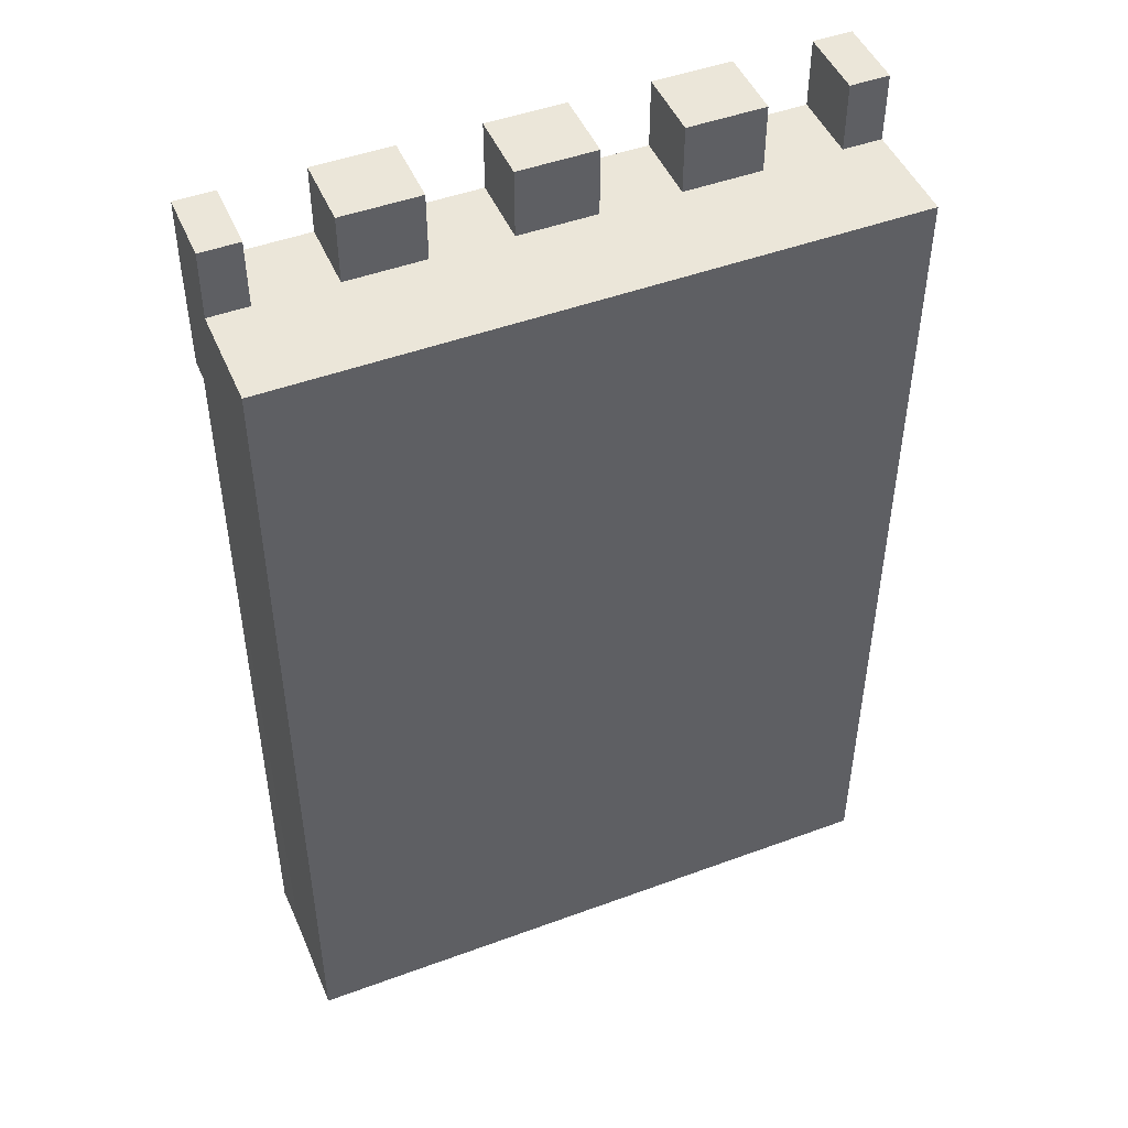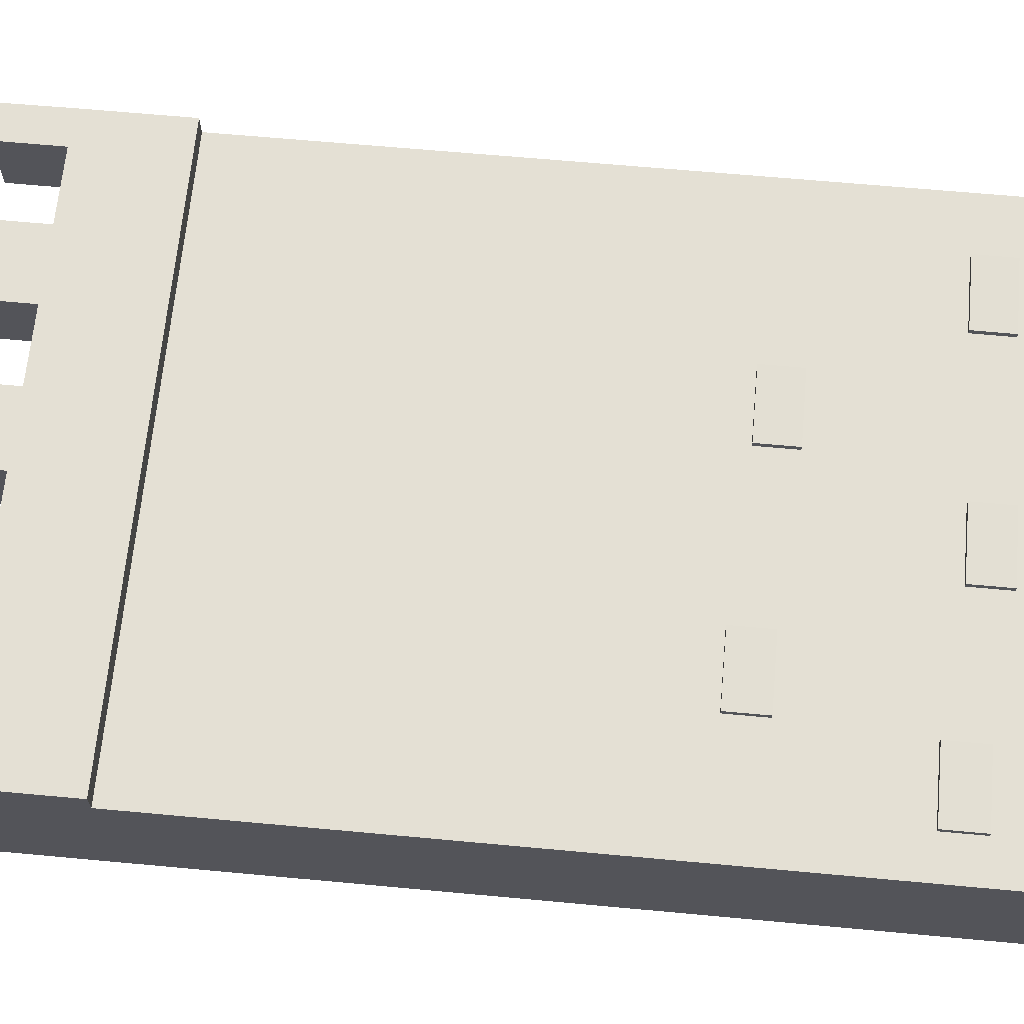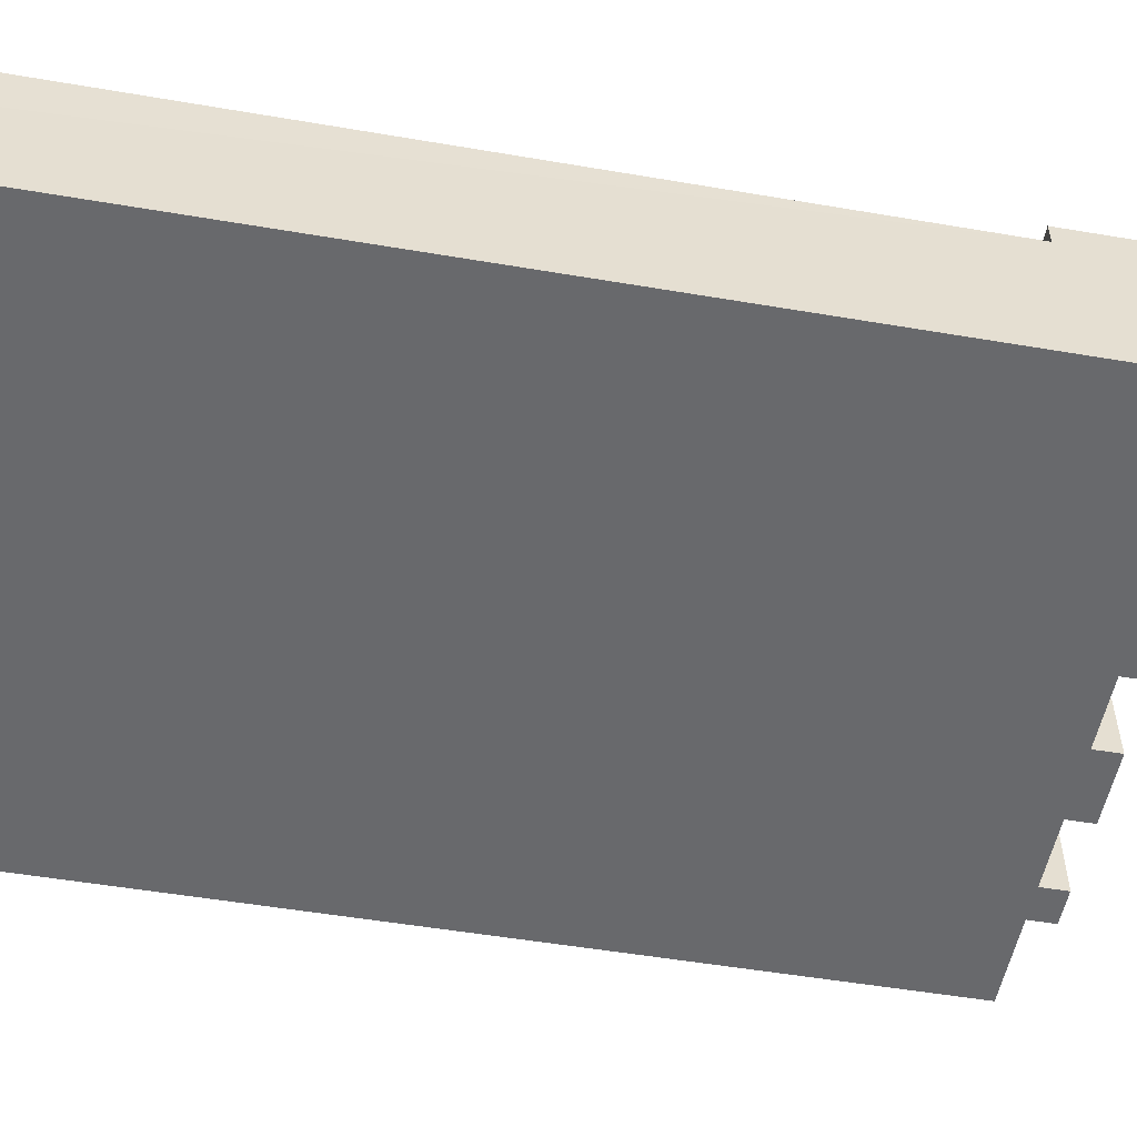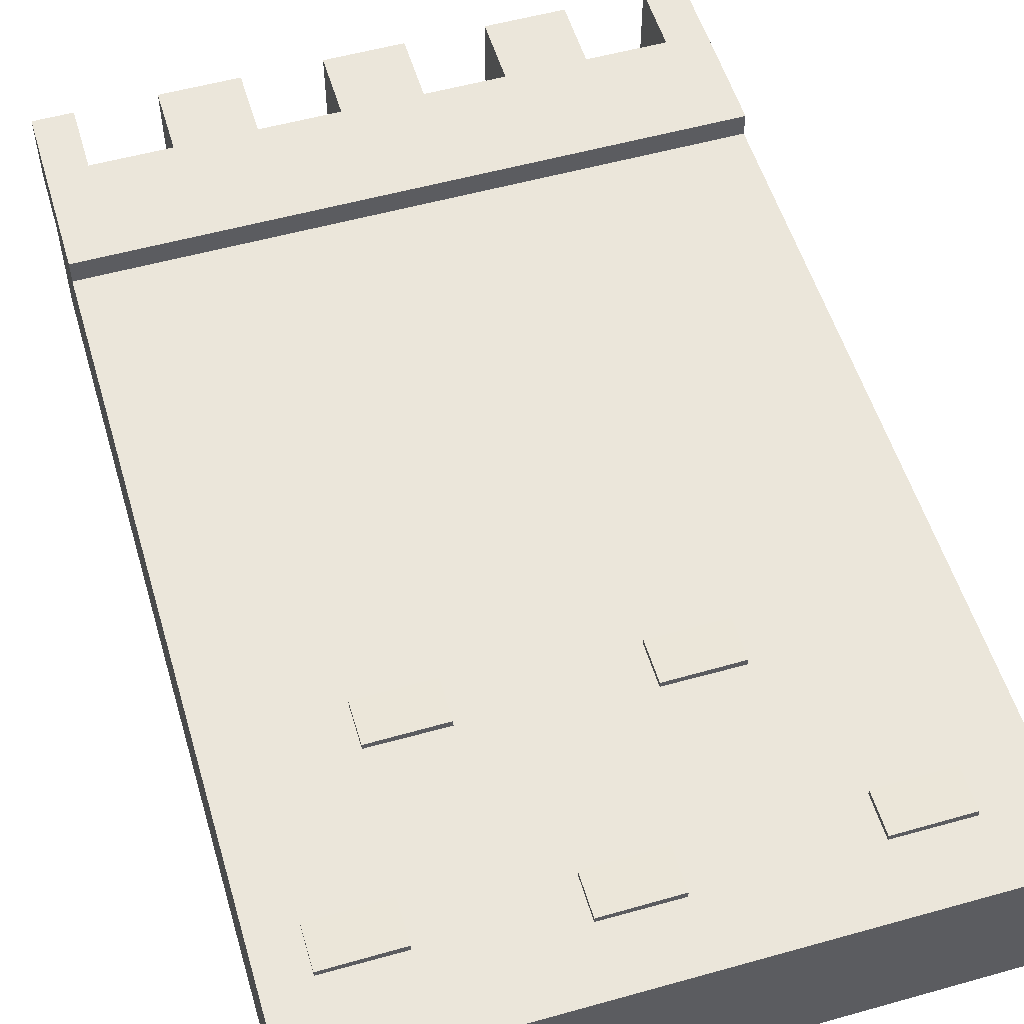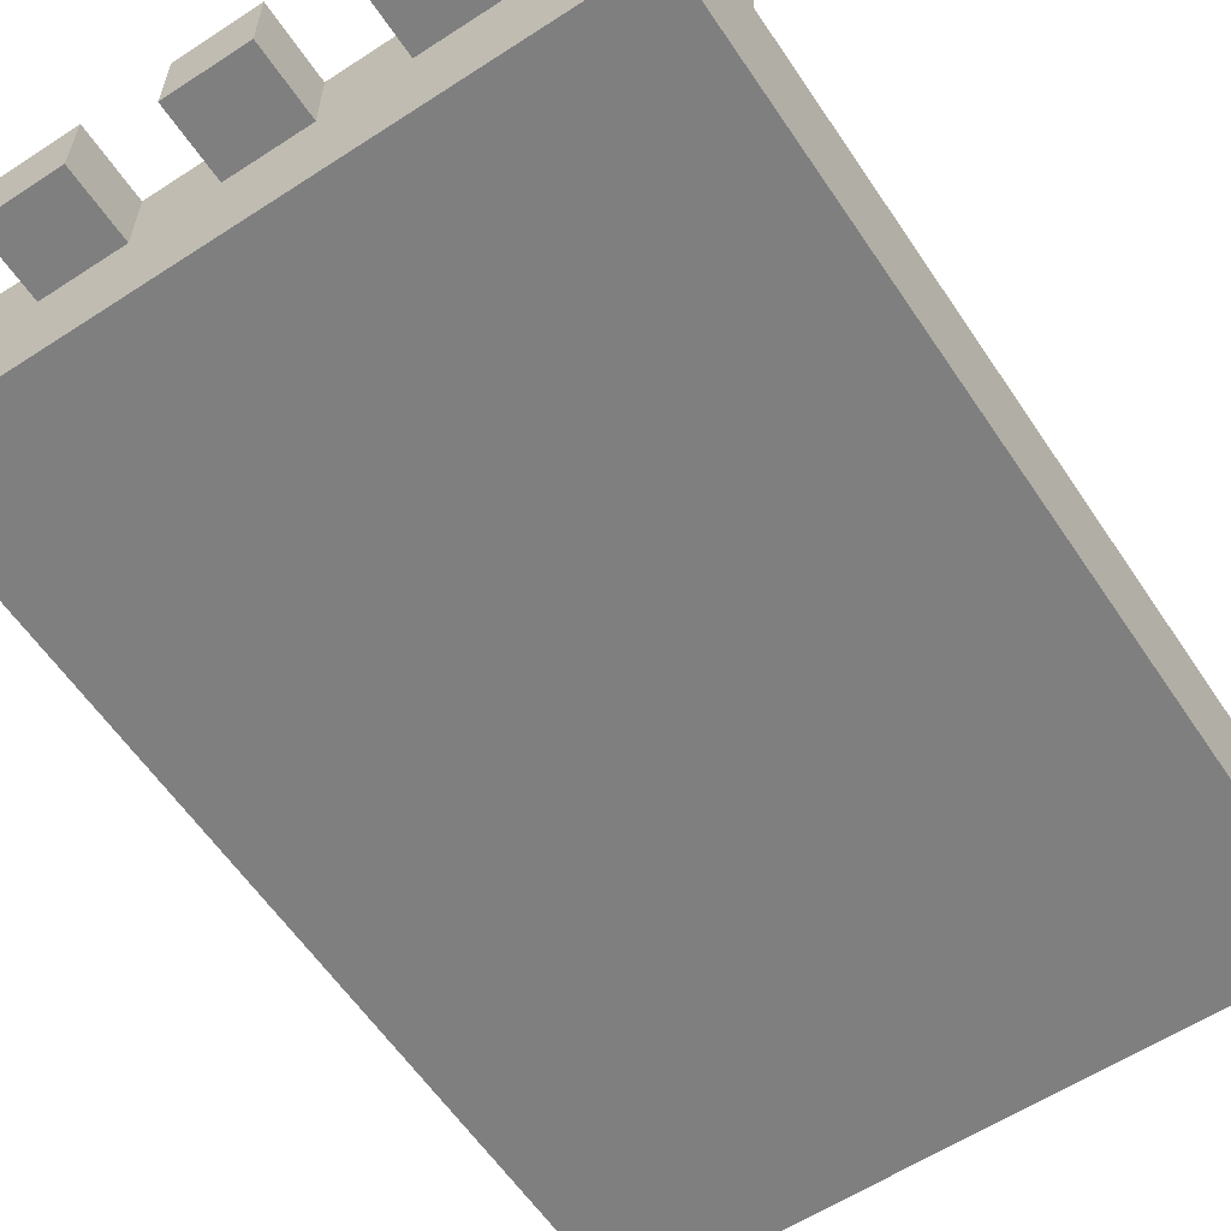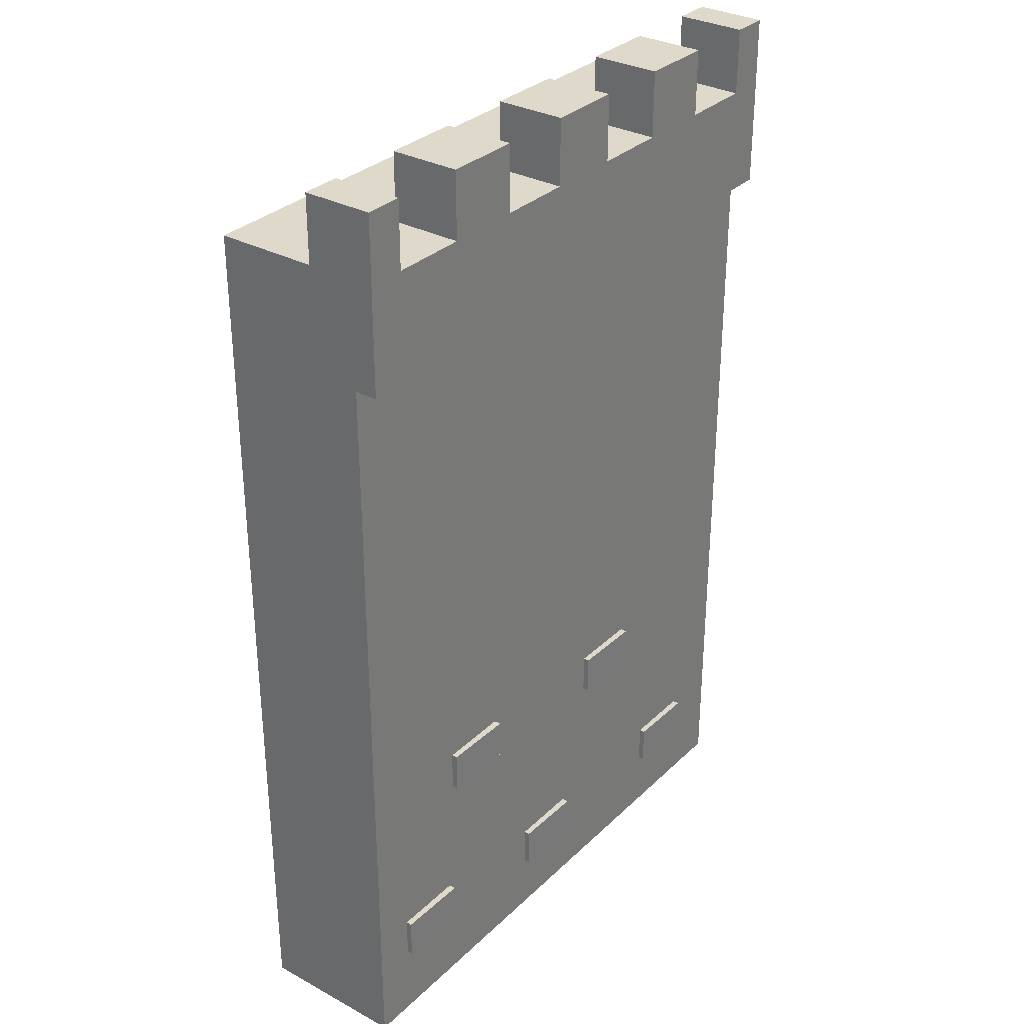
<metadata>
{"format":"obj","ext":"obj","renderer":"f3d","projection":"perspective","resolution":1024,"background":"white","views":[{"elev":47.7,"azim":157.5,"up":"+Y"},{"elev":66.2,"azim":-84.7,"up":"+Z"},{"elev":-52.8,"azim":79.7,"up":"+Z"},{"elev":54.7,"azim":-16.5,"up":"+Z"},{"elev":-59.7,"azim":-146.3,"up":"+Z"},{"elev":31.8,"azim":-52.7,"up":"+Y"}]}
</metadata>
<code>
o TallWallBricks_Cube.040
v -0.7602 1.918 0.06698
v -0.7602 1.918 -0.1844
v -0.7602 0.003358 -0.1844
v -0.7602 0.003358 0.06698
v -0.7602 1.918 0.1843
v -0.7602 0.003358 0.1843
v -0.7602 2.186 0.06698
v -0.7602 2.186 -0.1844
v 0.7613 1.918 -0.1843
v 0.7613 0.003358 -0.1843
v 0.7613 0.003358 0.06698
v 0.7637 0.003358 0.1843
v 0.7613 1.918 0.1843
v 0.6043 0.265 0.1843
v 0.6043 0.1641 0.1843
v 0.4249 0.1641 0.1843
v 0.03426 0.1582 0.1843
v -0.1452 0.1582 0.1843
v -0.477 0.1994 0.1843
v -0.6564 0.1994 0.1843
v -0.6564 0.3002 0.1843
v -0.477 0.3002 0.1843
v -0.4566 0.6266 0.1843
v -0.4566 0.7275 0.1843
v -0.2772 0.7275 0.1843
v -0.2772 0.6266 0.1843
v -0.1452 0.2591 0.1843
v 0.03426 0.2591 0.1843
v 0.1252 0.5973 0.1843
v 0.1252 0.6981 0.1843
v 0.3046 0.6981 0.1843
v 0.3046 0.5973 0.1843
v 0.4249 0.265 0.1843
v -0.7602 2.186 0.2403
v -0.7602 1.918 0.2403
v -0.665 2.186 0.06698
v -0.475 2.186 0.06698
v -0.285 2.186 0.06698
v -0.09501 2.186 0.06698
v 0.095 2.186 0.06698
v 0.285 2.186 0.06698
v 0.475 2.186 0.06698
v 0.665 2.186 0.06698
v 0.7613 2.186 0.06698
v 0.7613 2.186 -0.1843
v 0.7613 1.918 0.06698
v 0.7613 1.918 0.2403
v 0.7613 2.186 0.2403
v 0.665 2.186 0.2403
v 0.475 2.186 0.2403
v 0.285 2.186 0.2403
v 0.095 2.186 0.2403
v -0.09501 2.186 0.2403
v -0.285 2.186 0.2403
v -0.475 2.186 0.2403
v -0.665 2.186 0.2403
v -0.76 2.352 0.2403
v -0.76 2.352 0.06698
v -0.665 2.352 0.06698
v -0.475 2.352 0.06698
v -0.285 2.352 0.06698
v -0.09501 2.352 0.06698
v 0.095 2.352 0.06698
v 0.285 2.352 0.06698
v 0.475 2.352 0.06698
v 0.665 2.352 0.06698
v 0.76 2.352 0.06698
v 0.76 2.352 0.2403
v 0.665 2.352 0.2403
v 0.475 2.352 0.2403
v 0.285 2.352 0.2403
v 0.095 2.352 0.2403
v -0.09501 2.352 0.2403
v -0.285 2.352 0.2403
v -0.475 2.352 0.2403
v -0.665 2.352 0.2403
v -0.4773 0.3002 0.2011
v -0.4773 0.1994 0.2011
v -0.6567 0.3002 0.1984
v -0.6567 0.1994 0.1984
v 0.03401 0.2591 0.2011
v 0.03401 0.1582 0.2011
v -0.1454 0.2591 0.1984
v -0.1454 0.1582 0.1984
v 0.6041 0.265 0.2011
v 0.6041 0.1641 0.2011
v 0.4247 0.265 0.1984
v 0.4247 0.1641 0.1984
v 0.3043 0.6981 0.2011
v 0.3043 0.5973 0.2011
v 0.125 0.6981 0.1984
v 0.125 0.5973 0.1984
v -0.2775 0.7275 0.2011
v -0.2775 0.6266 0.2011
v -0.4568 0.7275 0.1984
v -0.4568 0.6266 0.1984
f 2 4 1
f 1 6 5
f 8 1 7
f 10 2 9
f 10 4 3
f 18 6 17
f 21 24 5
f 22 19 27
f 32 28 33
f 7 1 5
f 11 6 4
f 40 41 45
f 45 2 8
f 46 10 9
f 13 35 5
f 13 11 46
f 53 35 52
f 34 58 7
f 36 58 59
f 36 55 37
f 37 61 38
f 38 53 39
f 39 63 40
f 40 51 41
f 41 65 42
f 42 49 43
f 43 67 44
f 44 9 45
f 48 47 13
f 49 68 69
f 50 71 51
f 52 73 53
f 54 75 55
f 56 57 34
f 57 59 58
f 59 56 36
f 55 60 37
f 61 54 38
f 60 74 61
f 53 62 39
f 63 52 40
f 62 72 63
f 51 64 41
f 42 70 50
f 65 71 70
f 49 66 43
f 44 68 48
f 66 68 67
f 2 3 4
f 1 4 6
f 8 2 1
f 10 3 2
f 10 11 4
f 20 6 19
f 6 12 17
f 19 6 18
f 12 13 14
f 15 16 12
f 16 17 12
f 12 14 15
f 5 6 21
f 6 20 21
f 21 22 23
f 25 13 5
f 21 23 24
f 24 25 5
f 31 13 30
f 13 25 30
f 26 23 22
f 28 29 27
f 29 30 26
f 27 29 26
f 19 18 27
f 30 25 26
f 26 22 27
f 14 13 31
f 32 29 28
f 14 31 32
f 17 16 28
f 16 33 28
f 33 14 32
f 35 34 5
f 34 7 5
f 11 12 6
f 45 8 40
f 8 7 36
f 36 37 8
f 37 38 8
f 8 38 39
f 43 44 45
f 41 42 45
f 42 43 45
f 39 40 8
f 45 9 2
f 46 11 10
f 13 47 35
f 13 12 11
f 47 48 49
f 50 51 47
f 51 52 47
f 47 49 50
f 34 35 56
f 35 47 52
f 56 35 55
f 54 55 35
f 54 35 53
f 34 57 58
f 36 7 58
f 36 56 55
f 37 60 61
f 38 54 53
f 39 62 63
f 40 52 51
f 41 64 65
f 42 50 49
f 43 66 67
f 44 46 9
f 46 44 13
f 44 48 13
f 49 48 68
f 50 70 71
f 52 72 73
f 54 74 75
f 56 76 57
f 57 76 59
f 59 76 56
f 55 75 60
f 61 74 54
f 60 75 74
f 53 73 62
f 63 72 52
f 62 73 72
f 51 71 64
f 42 65 70
f 65 64 71
f 49 69 66
f 44 67 68
f 66 69 68
f 77 19 22
f 21 77 22
f 77 80 78
f 78 20 19
f 80 21 20
f 81 17 28
f 27 81 28
f 81 84 82
f 82 18 17
f 84 27 18
f 85 15 14
f 33 85 14
f 85 88 86
f 86 16 15
f 88 33 16
f 89 32 31
f 30 89 31
f 89 92 90
f 90 29 32
f 92 30 29
f 93 26 25
f 24 93 25
f 93 96 94
f 94 23 26
f 96 24 23
f 77 78 19
f 21 79 77
f 77 79 80
f 78 80 20
f 80 79 21
f 81 82 17
f 27 83 81
f 81 83 84
f 82 84 18
f 84 83 27
f 85 86 15
f 33 87 85
f 85 87 88
f 86 88 16
f 88 87 33
f 89 90 32
f 30 91 89
f 89 91 92
f 90 92 29
f 92 91 30
f 93 94 26
f 24 95 93
f 93 95 96
f 94 96 23
f 96 95 24

</code>
